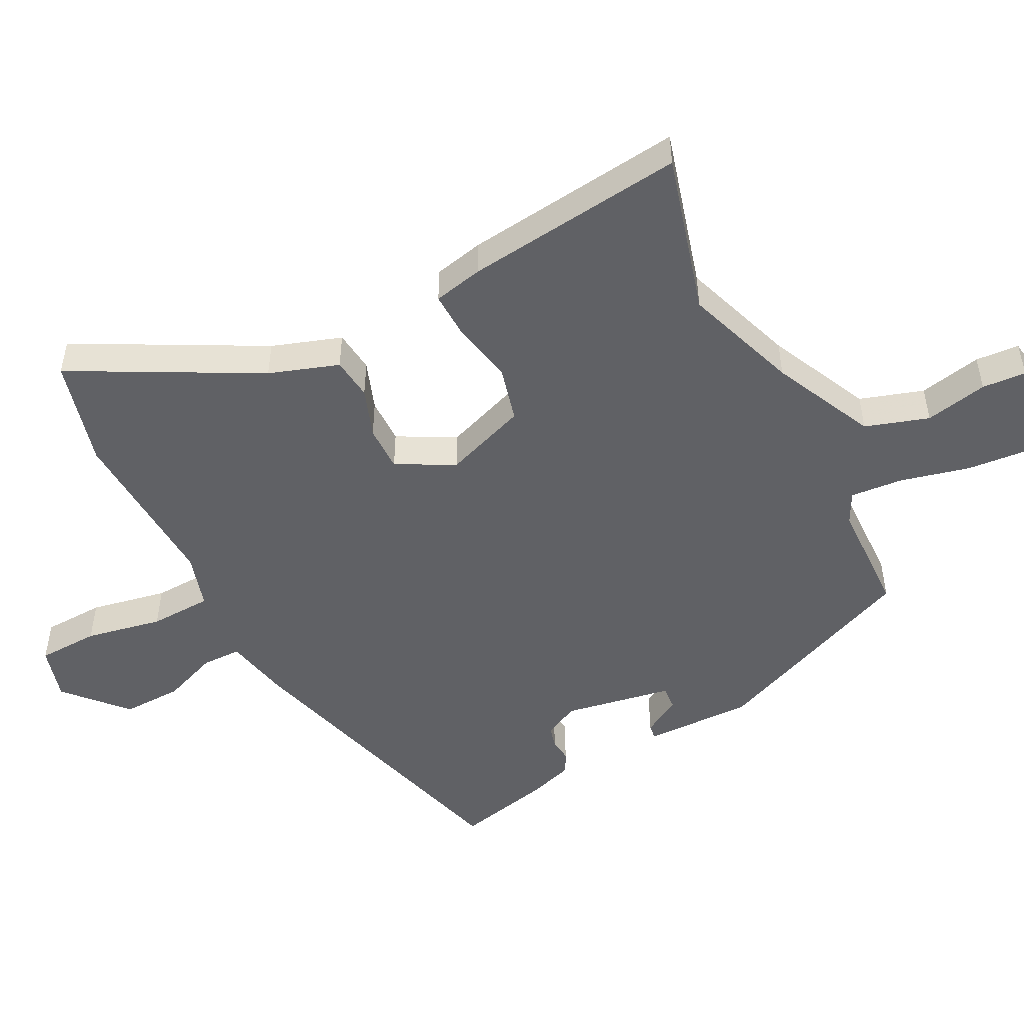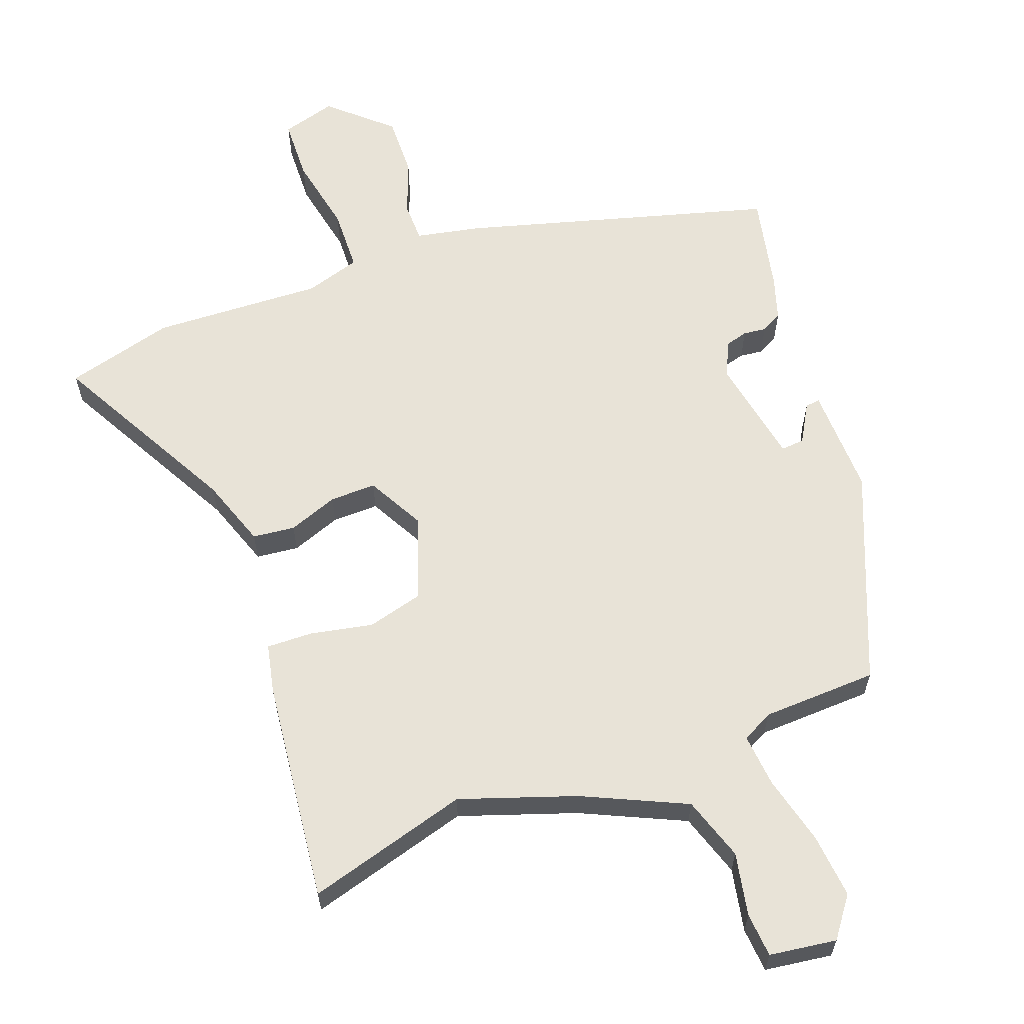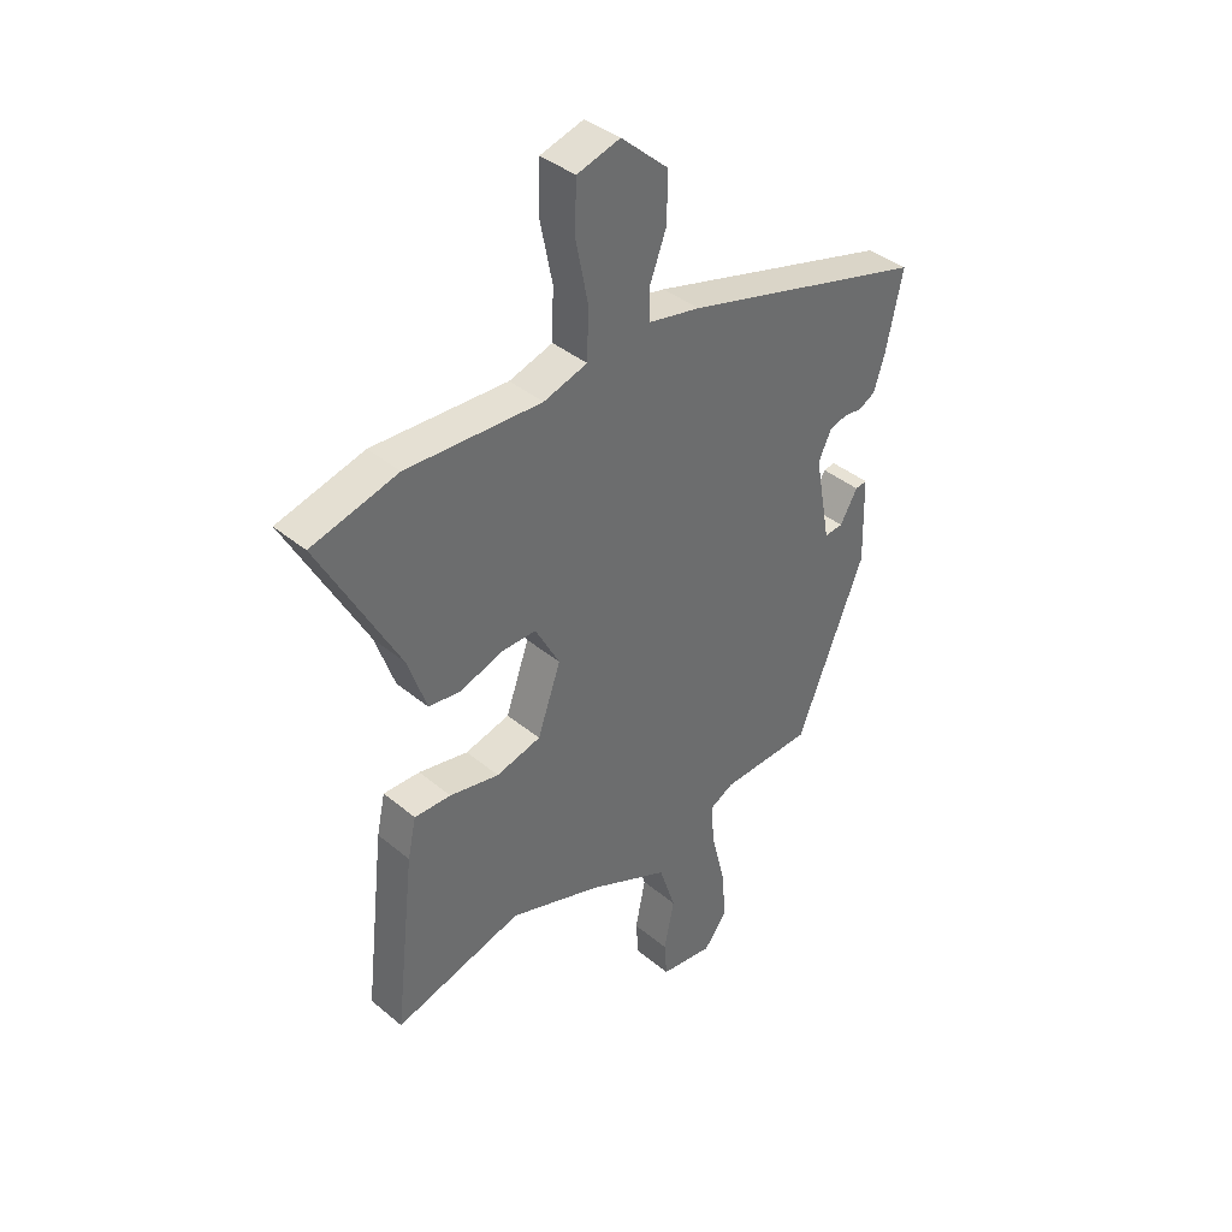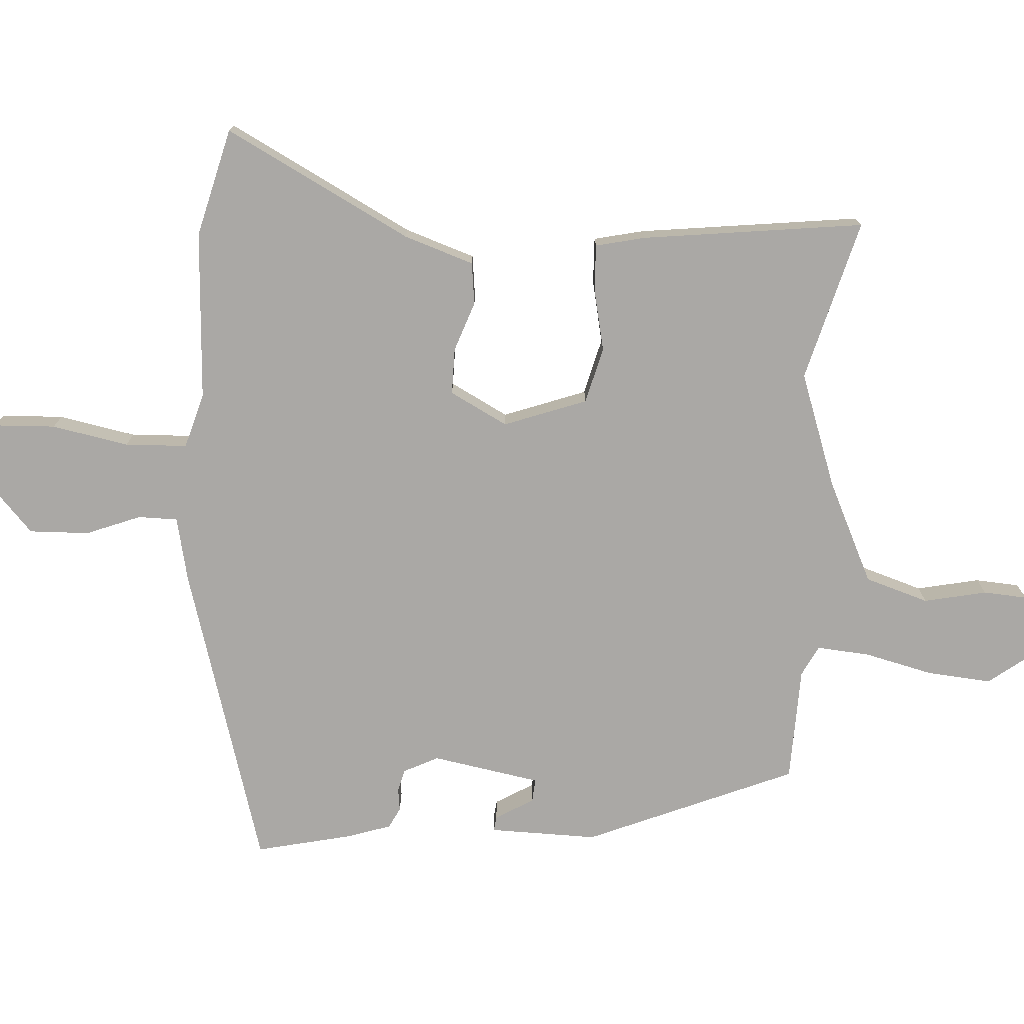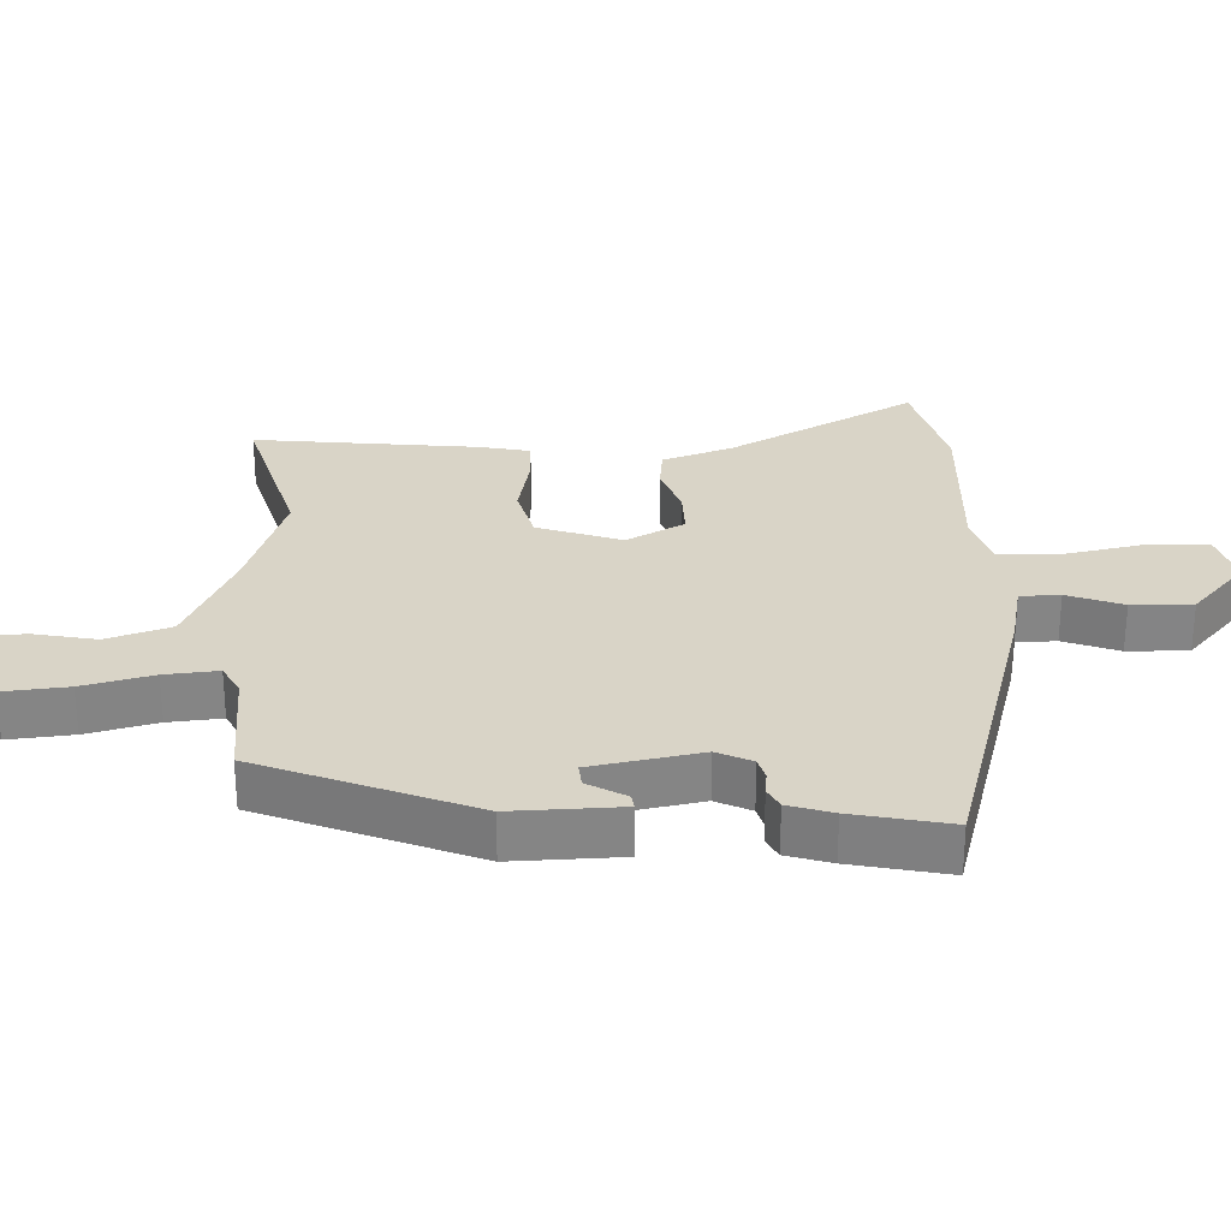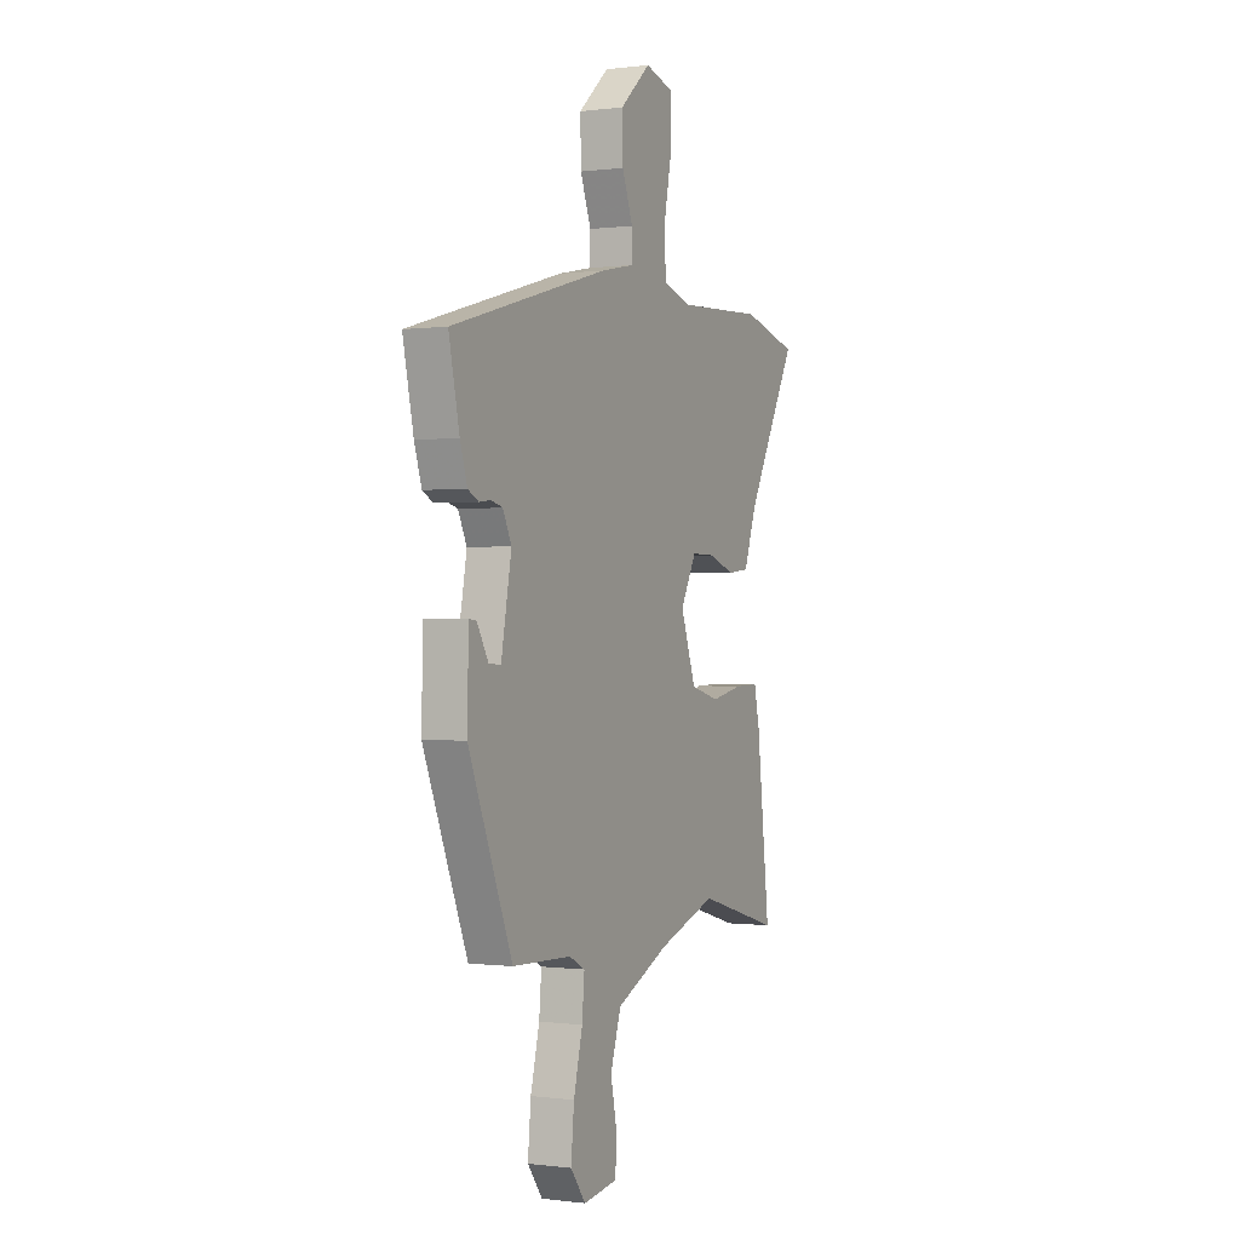
<metadata>
{"format":"obj","ext":"obj","renderer":"f3d","projection":"perspective","resolution":1024,"background":"white","views":[{"elev":-50.0,"azim":117.4,"up":"+Y"},{"elev":61.9,"azim":159.5,"up":"+Y"},{"elev":39.3,"azim":135.9,"up":"+Z"},{"elev":-75.2,"azim":86.9,"up":"+Y"},{"elev":28.6,"azim":-92.3,"up":"+Y"},{"elev":-0.1,"azim":-64.1,"up":"+Z"}]}
</metadata>
<code>
v -0.342 0.07 -0.48
v -0.47 0.07 -0.166
v -0.466 0.07 -0.004
v -0.444 0.07 -0.007
v -0.411 0.07 -0.064
v -0.376 0.07 -0.067
v -0.346 0.07 0.095
v -0.371 0.07 0.147
v -0.404 0.07 0.156
v -0.438 0.07 0.152
v -0.469 0.07 0.168
v -0.49 0.07 0.234
v -0.521 0.07 0.378
v -0.063 0.07 0.507
v 0.034 0.07 0.527
v 0.035 0.07 0.586
v 0.004 0.07 0.668
v 0.002 0.07 0.758
v 0.091 0.07 0.838
v 0.172 0.07 0.815
v 0.175 0.07 0.723
v 0.152 0.07 0.608
v 0.155 0.07 0.515
v 0.237 0.07 0.49
v 0.491 0.07 0.502
v 0.653 0.07 0.459
v 0.505 0.07 0.183
v 0.469 0.07 0.079
v 0.406 0.07 0.072
v 0.332 0.07 0.099
v 0.263 0.07 0.1
v 0.217 0.07 0.014
v 0.261 0.07 -0.11
v 0.345 0.07 -0.132
v 0.438 0.07 -0.113
v 0.507 0.07 -0.111
v 0.523 0.07 -0.185
v 0.561 0.07 -0.517
v 0.32 0.07 -0.449
v 0.148 0.07 -0.508
v -0.005 0.07 -0.579
v -0.036 0.07 -0.674
v -0.017 0.07 -0.768
v -0.022 0.07 -0.834
v -0.122 0.07 -0.848
v -0.166 0.07 -0.789
v -0.157 0.07 -0.693
v -0.131 0.07 -0.589
v -0.124 0.07 -0.51
v -0.17 0.07 -0.486
v -0.342 0 -0.48
v -0.47 0 -0.166
v -0.466 0 -0.004
v -0.444 0 -0.007
v -0.411 0 -0.064
v -0.376 0 -0.067
v -0.346 0 0.095
v -0.371 0 0.147
v -0.404 0 0.156
v -0.438 0 0.152
v -0.469 0 0.168
v -0.49 0 0.234
v -0.521 0 0.378
v -0.063 0 0.507
v 0.034 0 0.527
v 0.035 0 0.586
v 0.004 0 0.668
v 0.002 0 0.758
v 0.091 0 0.838
v 0.172 0 0.815
v 0.175 0 0.723
v 0.152 0 0.608
v 0.155 0 0.515
v 0.237 0 0.49
v 0.491 0 0.502
v 0.653 0 0.459
v 0.505 0 0.183
v 0.469 0 0.079
v 0.406 0 0.072
v 0.332 0 0.099
v 0.263 0 0.1
v 0.217 0 0.014
v 0.261 0 -0.11
v 0.345 0 -0.132
v 0.438 0 -0.113
v 0.507 0 -0.111
v 0.523 0 -0.185
v 0.561 0 -0.517
v 0.32 0 -0.449
v 0.148 0 -0.508
v -0.005 0 -0.579
v -0.036 0 -0.674
v -0.017 0 -0.768
v -0.022 0 -0.834
v -0.122 0 -0.848
v -0.166 0 -0.789
v -0.157 0 -0.693
v -0.131 0 -0.589
v -0.124 0 -0.51
v -0.17 0 -0.486
f 45 46 47 48
f 45 48 49
f 42 43 44 45
f 41 42 45 49
f 40 41 49
f 39 40 49 50
f 37 38 39
f 34 35 36 37
f 33 34 37 39
f 32 33 39 50
f 27 28 29 30
f 27 30 31
f 24 25 26 27
f 23 24 27 31
f 19 20 21 22
f 19 22 23
f 16 17 18 19
f 15 16 19 23
f 9 10 11 12
f 8 9 12 13
f 2 3 4 5
f 2 5 6
f 1 2 6
f 50 1 6 7
f 31 32 50 7
f 8 13 14 15
f 15 23 31
f 7 8 15 31
f 98 97 96 95
f 99 98 95
f 95 94 93 92
f 99 95 92 91
f 99 91 90
f 100 99 90 89
f 89 88 87
f 87 86 85 84
f 89 87 84 83
f 100 89 83 82
f 80 79 78 77
f 81 80 77
f 77 76 75 74
f 81 77 74 73
f 72 71 70 69
f 73 72 69
f 69 68 67 66
f 73 69 66 65
f 62 61 60 59
f 63 62 59 58
f 55 54 53 52
f 56 55 52
f 56 52 51
f 57 56 51 100
f 57 100 82 81
f 65 64 63 58
f 81 73 65
f 81 65 58 57
f 1 51 52 2
f 2 52 53 3
f 3 53 54 4
f 4 54 55 5
f 5 55 56 6
f 6 56 57 7
f 7 57 58 8
f 8 58 59 9
f 9 59 60 10
f 10 60 61 11
f 11 61 62 12
f 12 62 63 13
f 13 63 64 14
f 14 64 65 15
f 15 65 66 16
f 16 66 67 17
f 17 67 68 18
f 18 68 69 19
f 19 69 70 20
f 20 70 71 21
f 21 71 72 22
f 22 72 73 23
f 23 73 74 24
f 24 74 75 25
f 25 75 76 26
f 26 76 77 27
f 27 77 78 28
f 28 78 79 29
f 29 79 80 30
f 30 80 81 31
f 31 81 82 32
f 32 82 83 33
f 33 83 84 34
f 34 84 85 35
f 35 85 86 36
f 36 86 87 37
f 37 87 88 38
f 38 88 89 39
f 39 89 90 40
f 40 90 91 41
f 41 91 92 42
f 42 92 93 43
f 43 93 94 44
f 44 94 95 45
f 45 95 96 46
f 46 96 97 47
f 47 97 98 48
f 48 98 99 49
f 49 99 100 50
f 50 100 51 1

</code>
